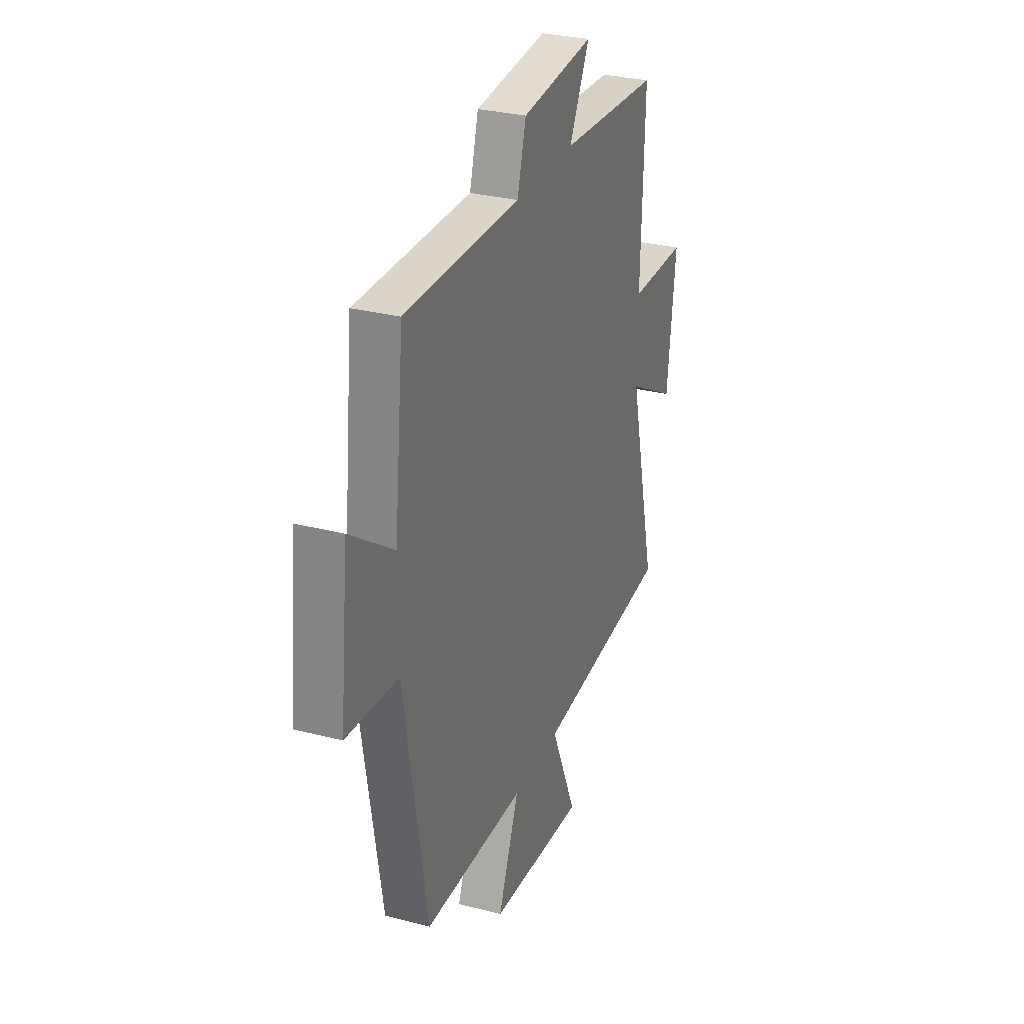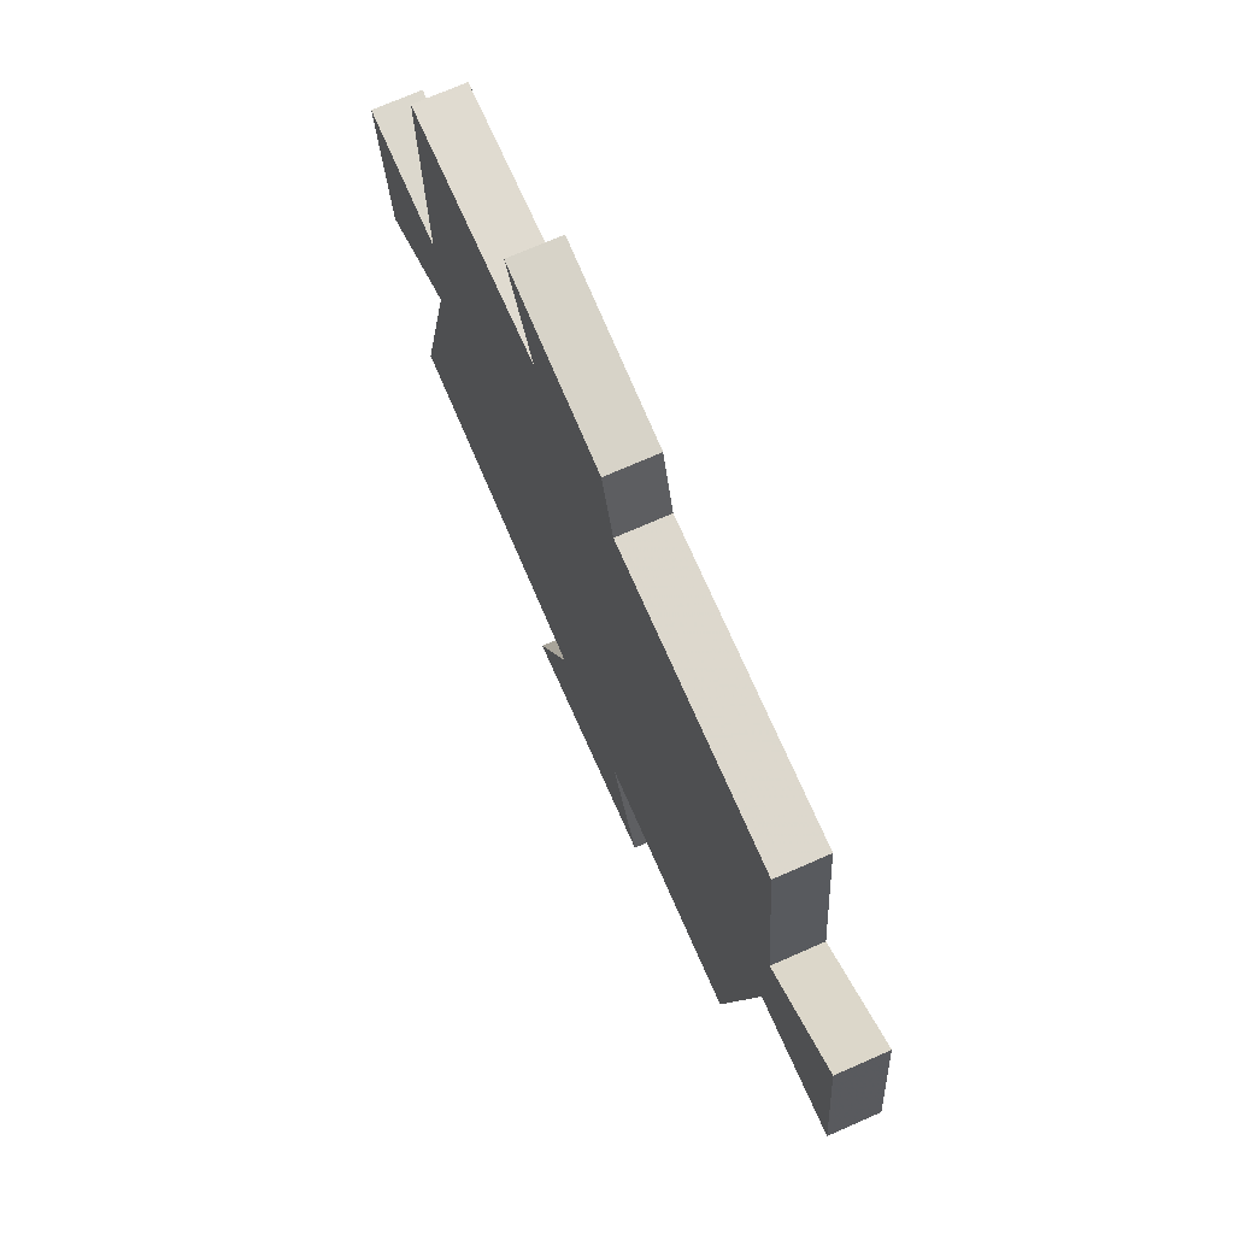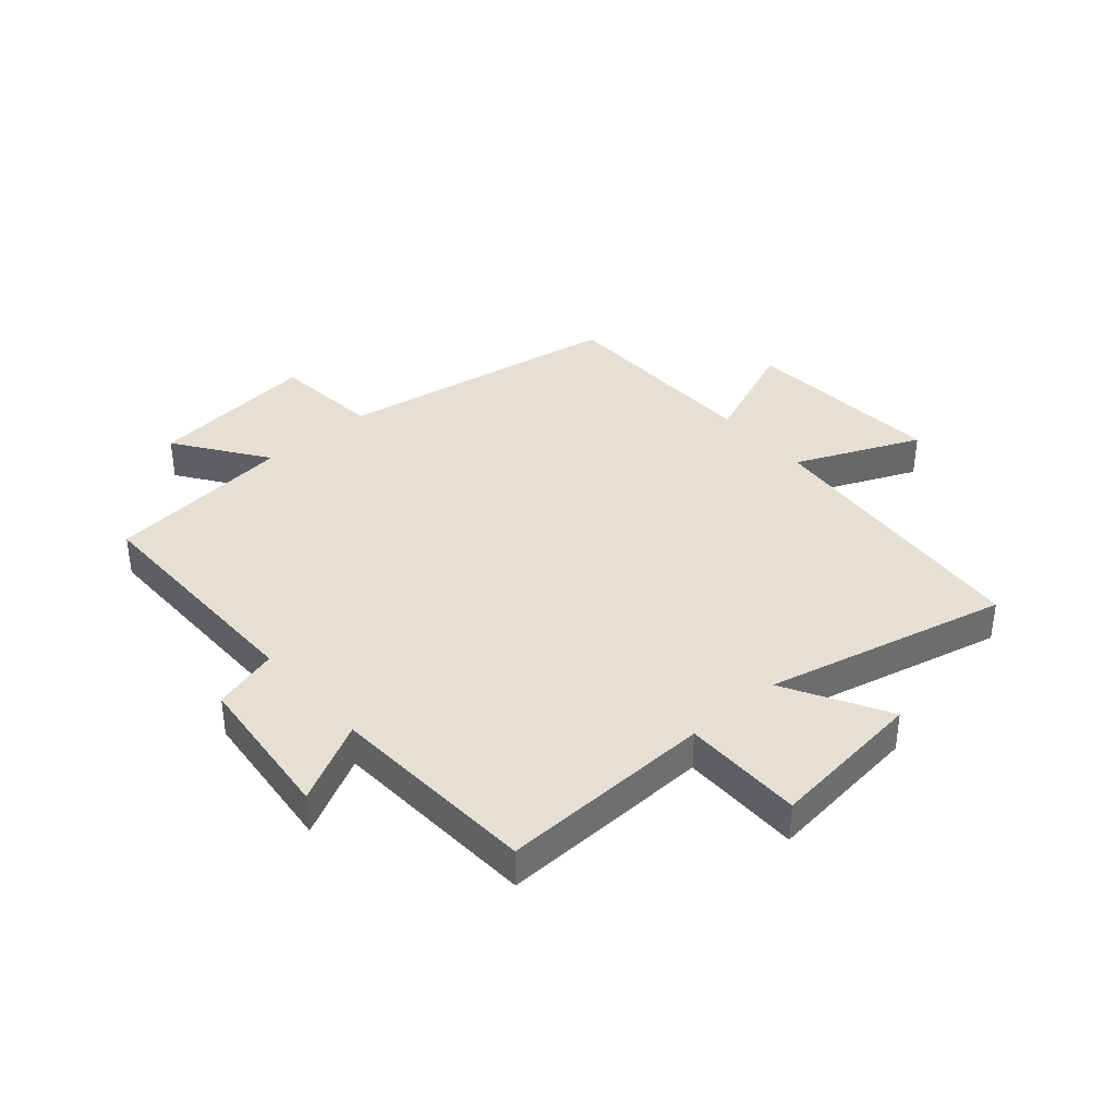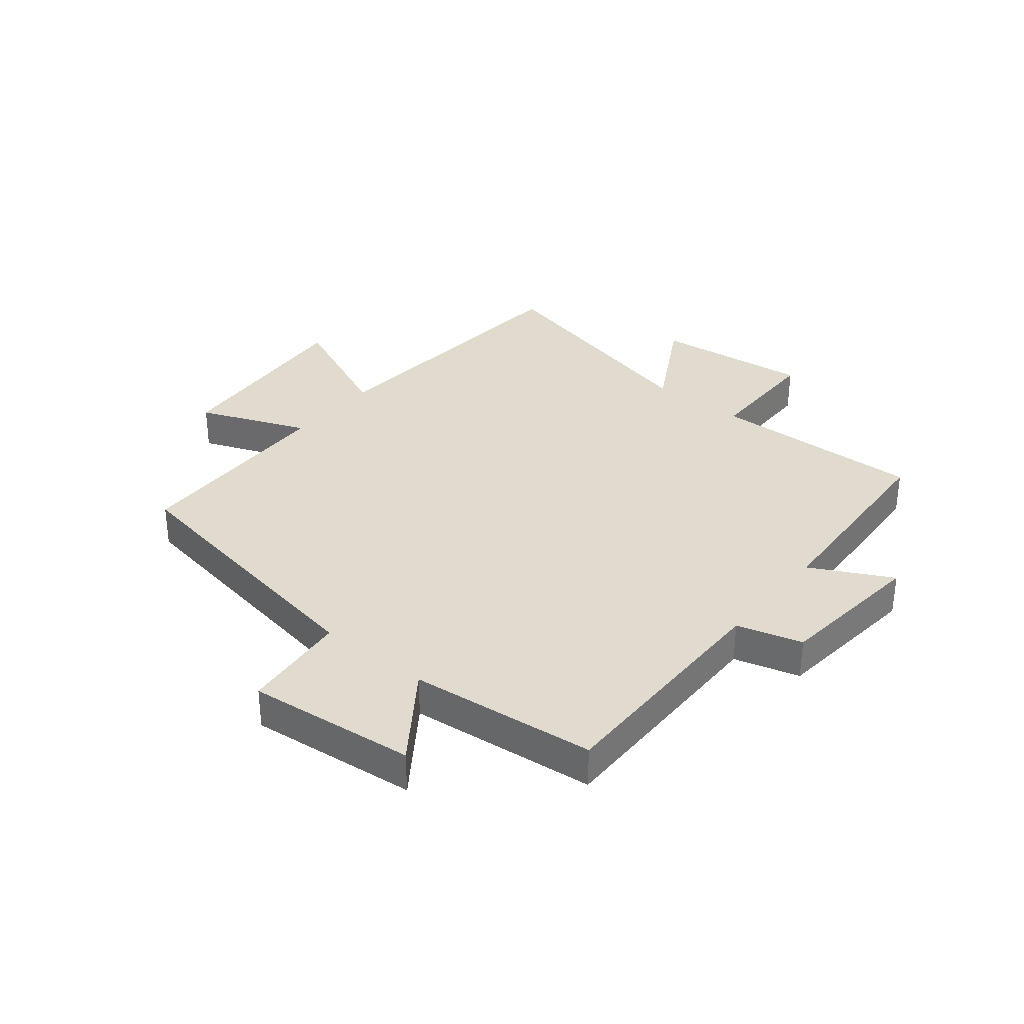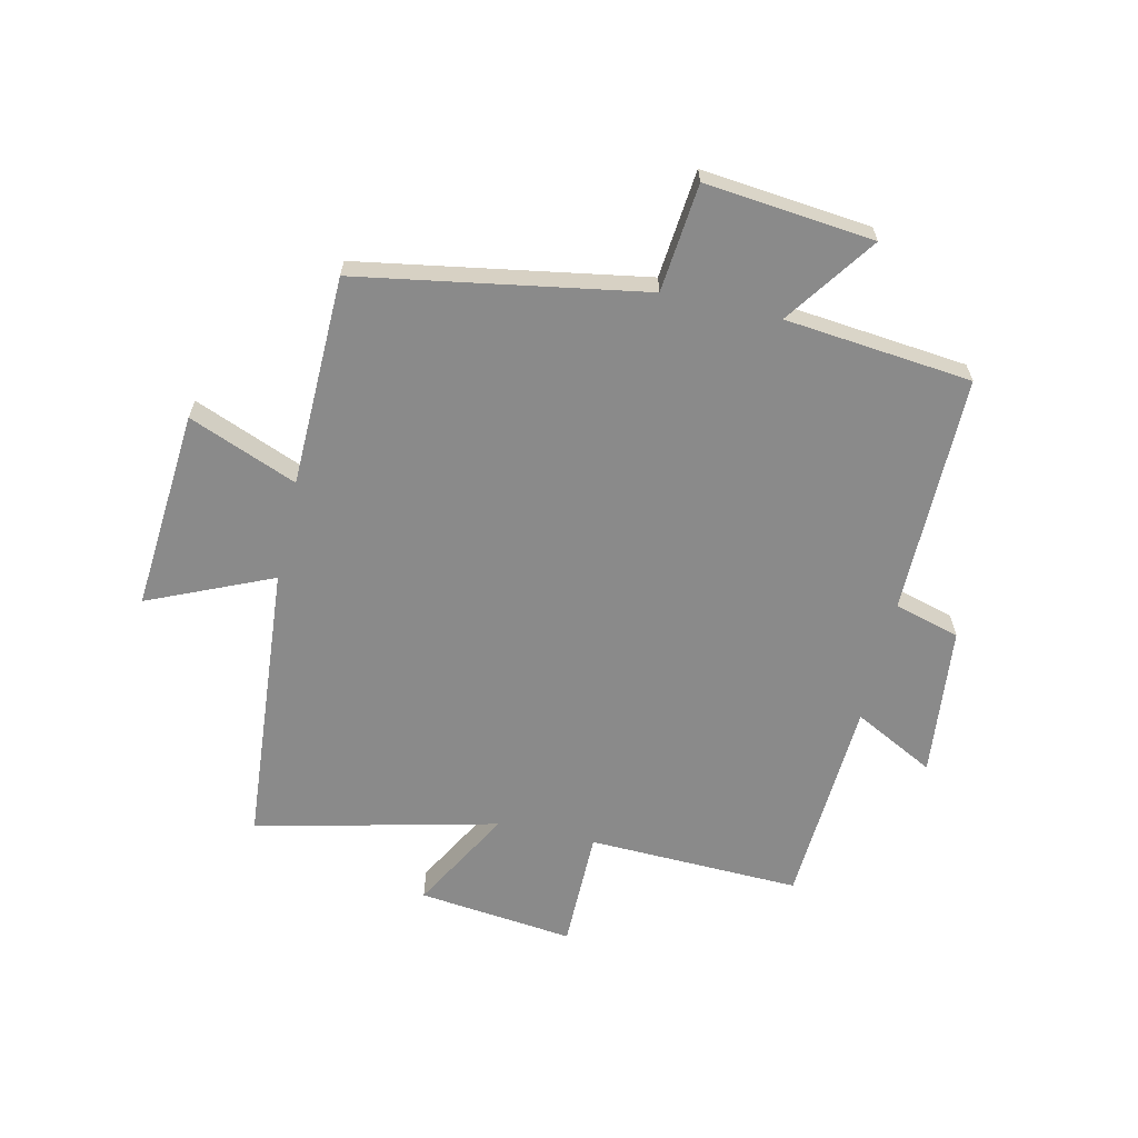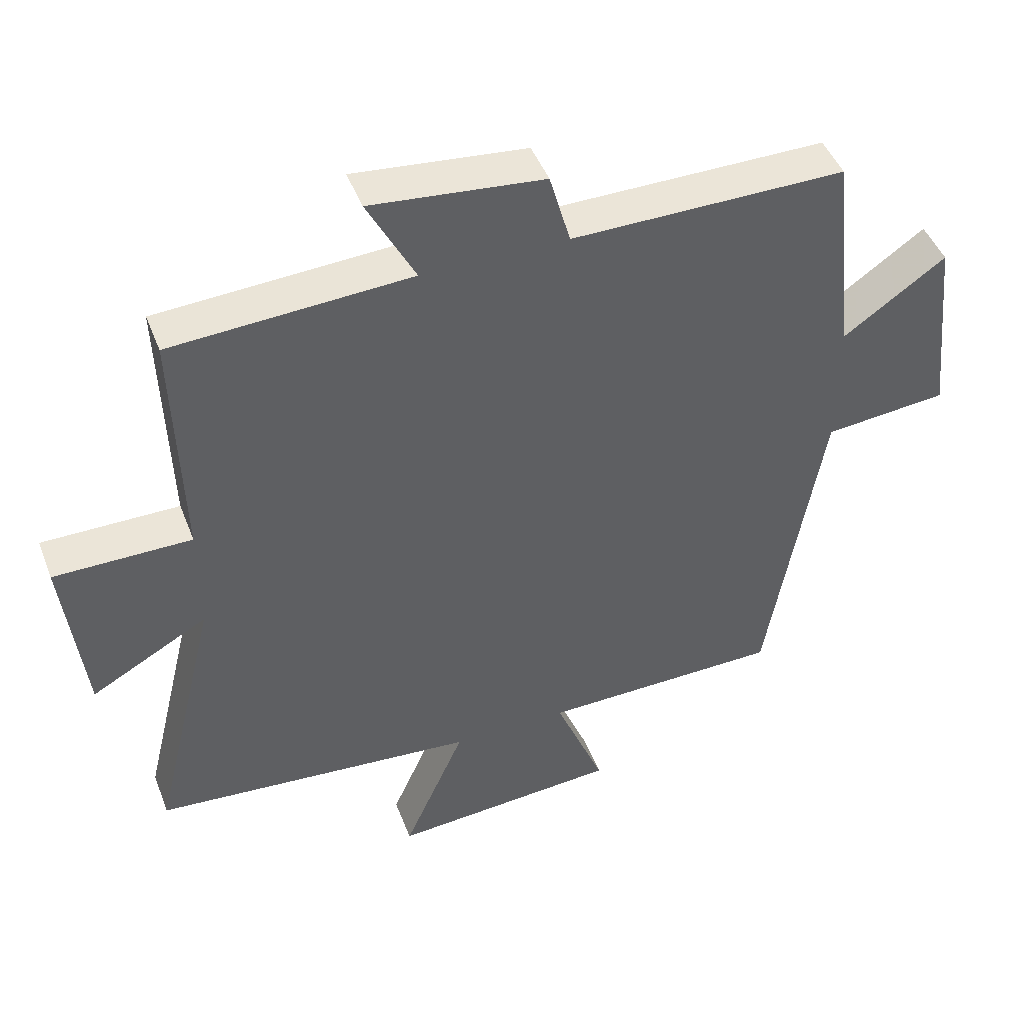
<metadata>
{"format":"obj","ext":"obj","renderer":"f3d","projection":"perspective","resolution":1024,"background":"white","views":[{"elev":29.7,"azim":-69.2,"up":"+Z"},{"elev":72.7,"azim":-113.6,"up":"+Z"},{"elev":38.2,"azim":49.0,"up":"+Y"},{"elev":33.6,"azim":-50.9,"up":"+Y"},{"elev":-63.4,"azim":-102.8,"up":"+Y"},{"elev":45.9,"azim":159.6,"up":"+Z"}]}
</metadata>
<code>
v -0.467 0.07 0.503
v -0.06 0.07 0.5
v -0.029 0.07 0.611
v 0.227 0.07 0.637
v 0.156 0.07 0.5
v 0.511 0.07 0.479
v 0.5 0.07 0.118
v 0.704 0.07 0.117
v 0.674 0.07 -0.147
v 0.5 0.07 -0.05
v 0.598 0.07 -0.46
v 0.114 0.07 -0.5
v 0.206 0.07 -0.71
v -0.134 0.07 -0.684
v -0.06 0.07 -0.5
v -0.418 0.07 -0.493
v -0.5 0.07 -0.01
v -0.683 0.07 0.008
v -0.653 0.07 0.294
v -0.5 0.07 0.186
v -0.467 0 0.503
v -0.06 0 0.5
v -0.029 0 0.611
v 0.227 0 0.637
v 0.156 0 0.5
v 0.511 0 0.479
v 0.5 0 0.118
v 0.704 0 0.117
v 0.674 0 -0.147
v 0.5 0 -0.05
v 0.598 0 -0.46
v 0.114 0 -0.5
v 0.206 0 -0.71
v -0.134 0 -0.684
v -0.06 0 -0.5
v -0.418 0 -0.493
v -0.5 0 -0.01
v -0.683 0 0.008
v -0.653 0 0.294
v -0.5 0 0.186
f 17 18 19 20
f 20 1 2
f 17 20 2
f 16 17 2
f 15 16 2
f 12 13 14 15
f 15 2 3
f 12 15 3
f 11 12 3
f 10 11 3
f 7 8 9 10
f 7 10 3
f 5 6 7
f 5 7 3
f 3 4 5
f 40 39 38 37
f 22 21 40
f 22 40 37
f 22 37 36
f 22 36 35
f 35 34 33 32
f 23 22 35
f 23 35 32
f 23 32 31
f 23 31 30
f 30 29 28 27
f 23 30 27
f 27 26 25
f 23 27 25
f 25 24 23
f 1 21 22 2
f 2 22 23 3
f 3 23 24 4
f 4 24 25 5
f 5 25 26 6
f 6 26 27 7
f 7 27 28 8
f 8 28 29 9
f 9 29 30 10
f 10 30 31 11
f 11 31 32 12
f 12 32 33 13
f 13 33 34 14
f 14 34 35 15
f 15 35 36 16
f 16 36 37 17
f 17 37 38 18
f 18 38 39 19
f 19 39 40 20
f 20 40 21 1

</code>
